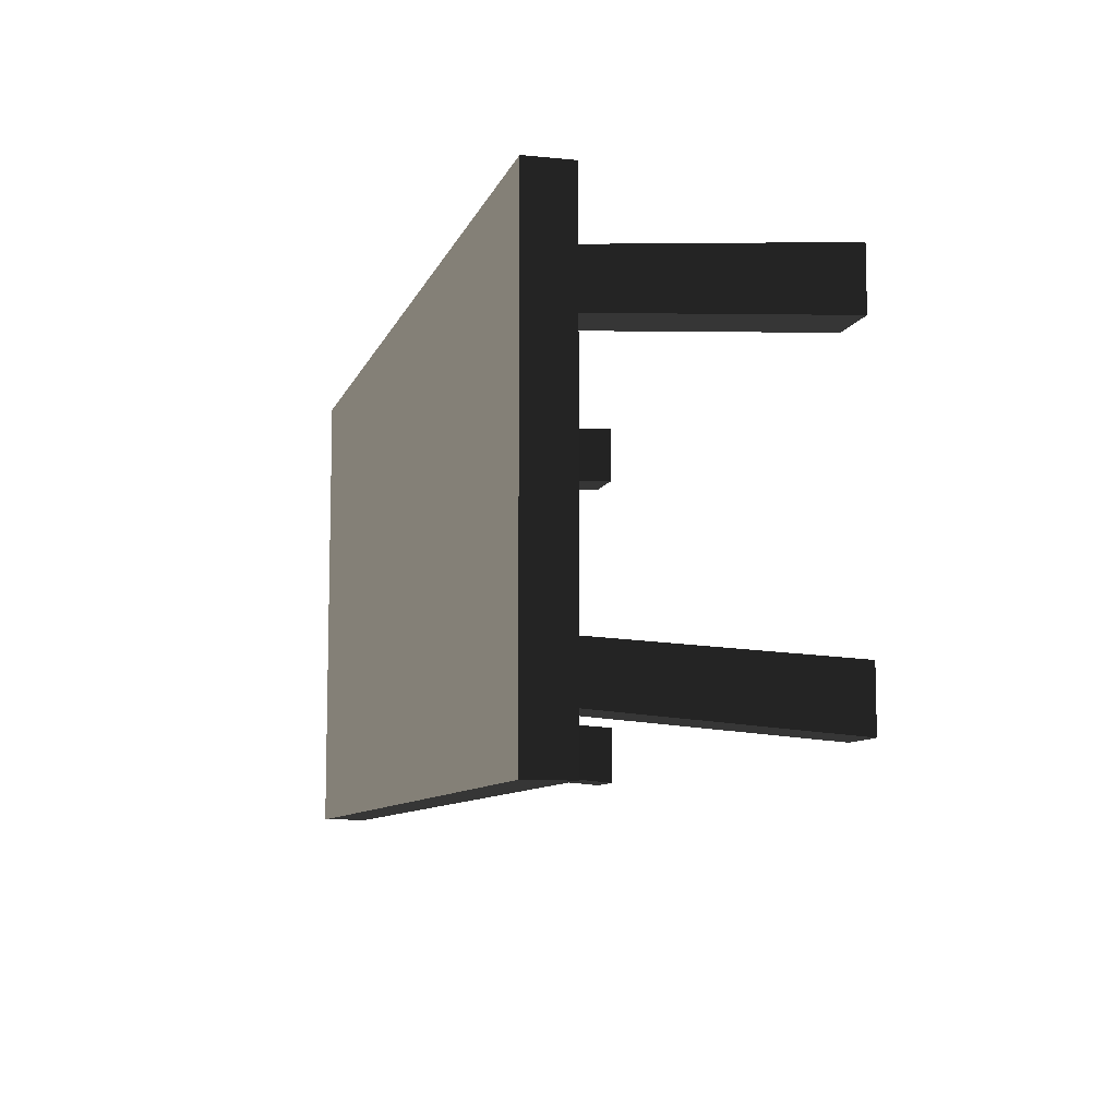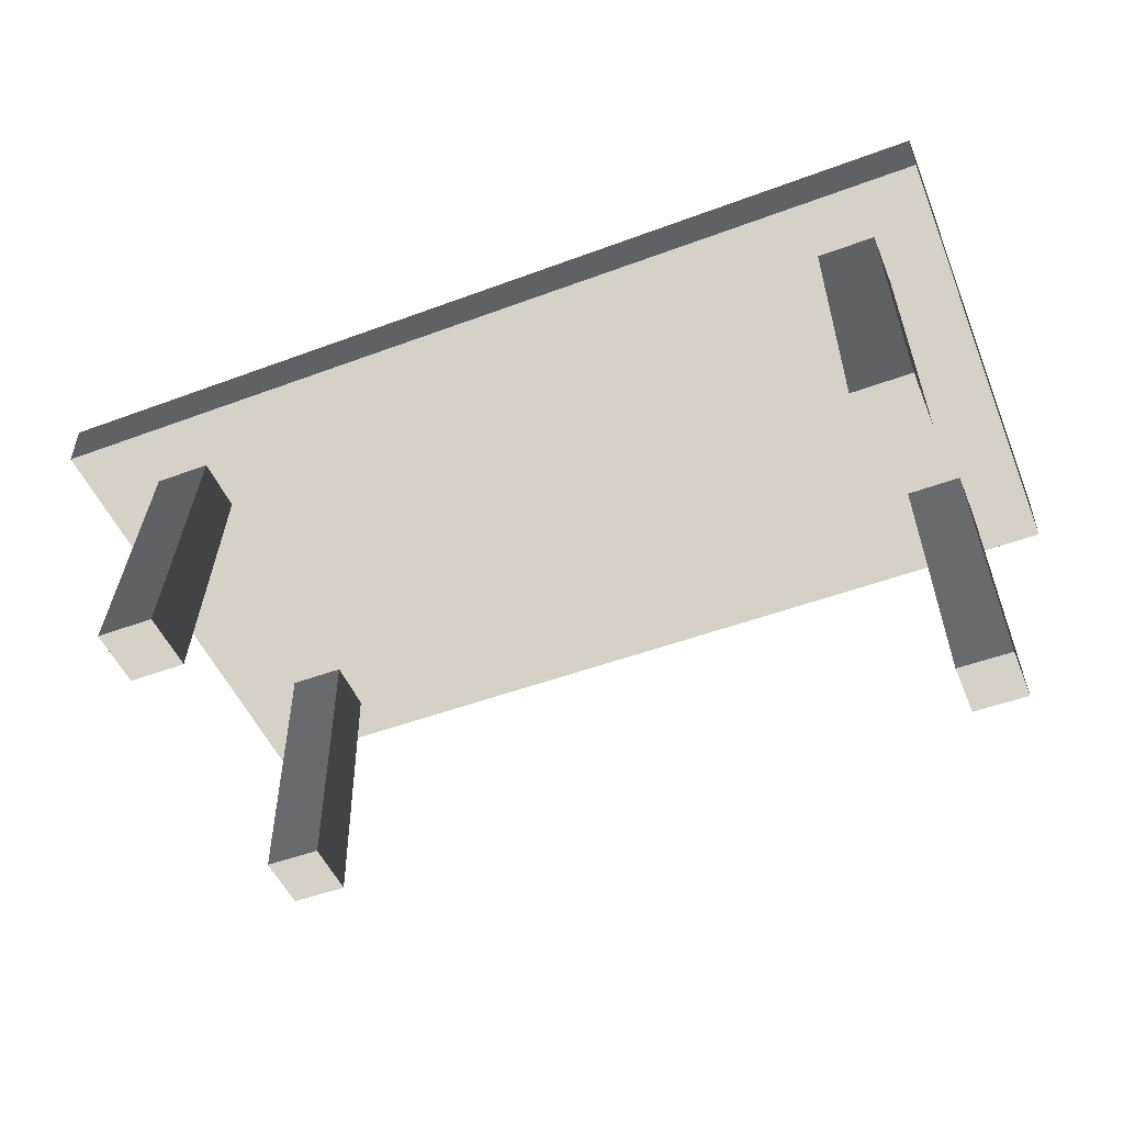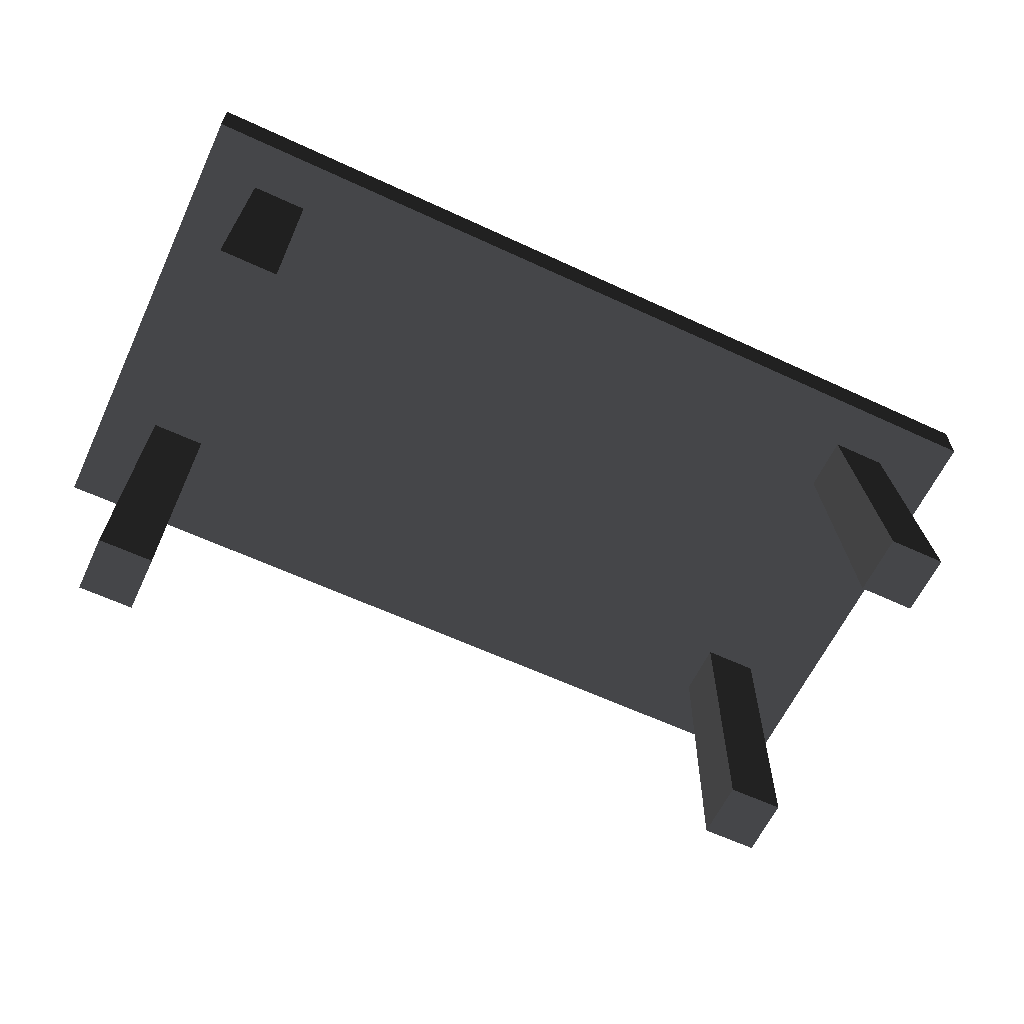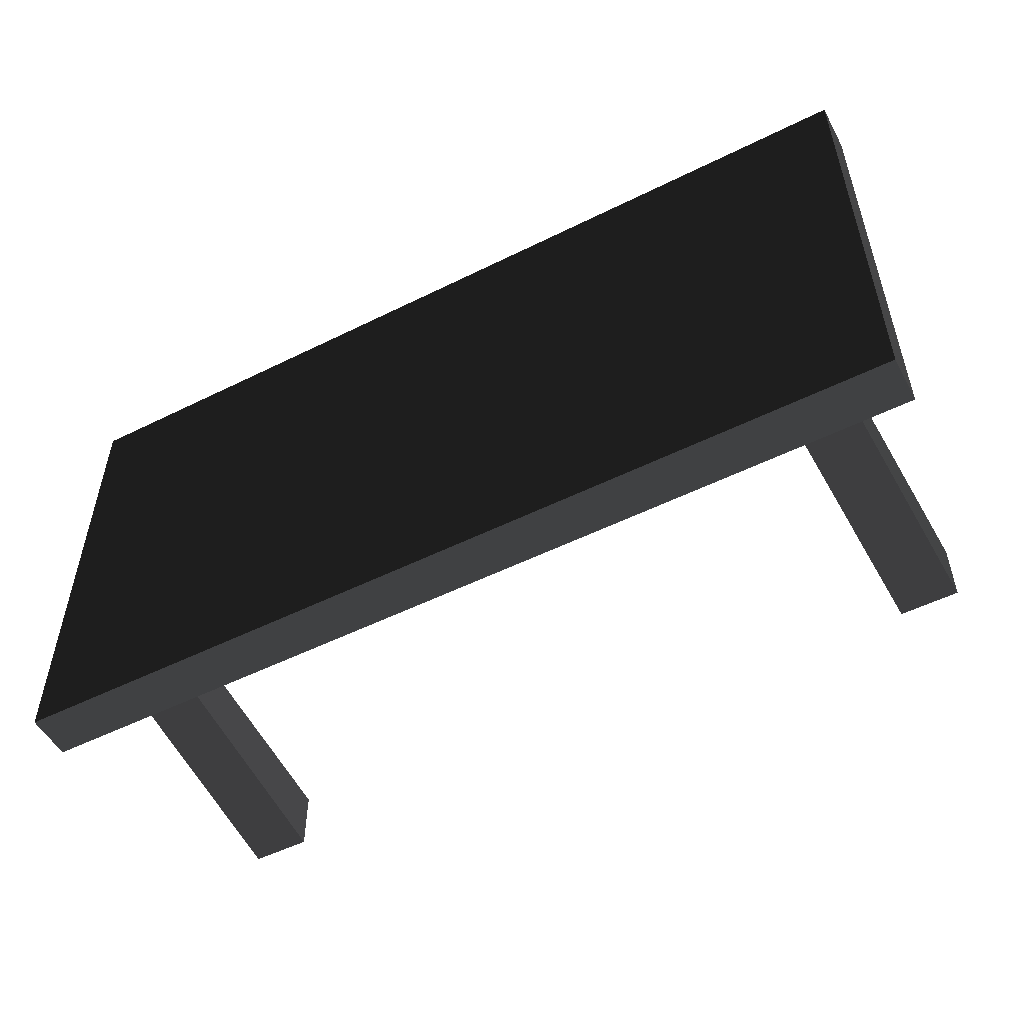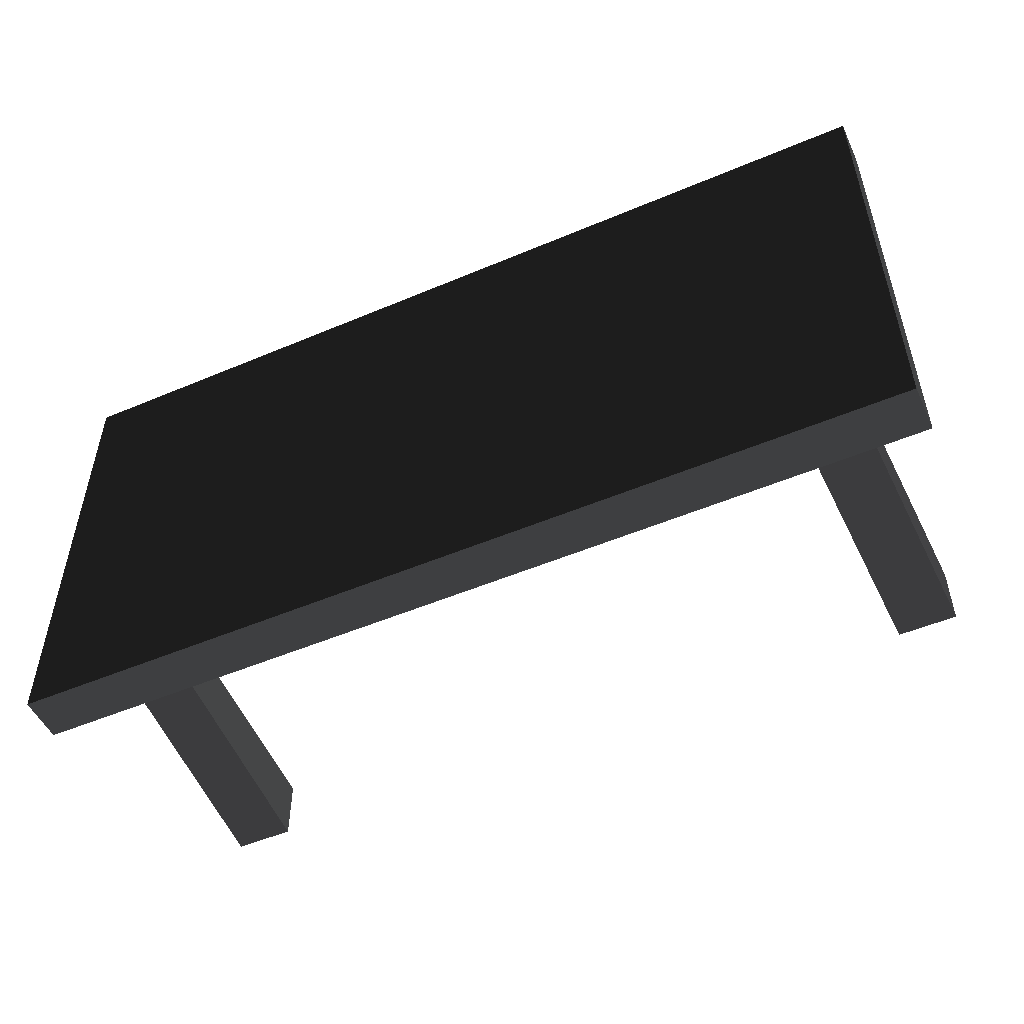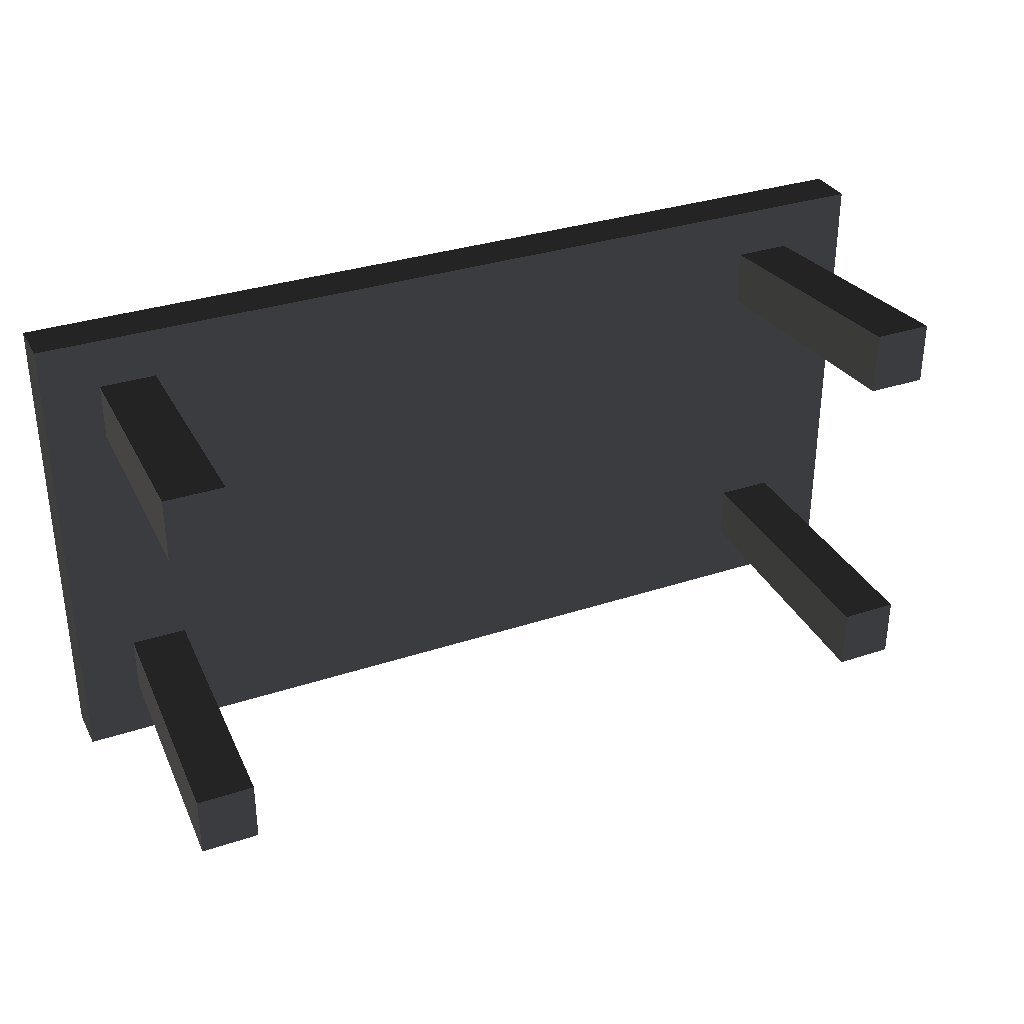
<metadata>
{"format":"obj","ext":"obj","renderer":"f3d","projection":"perspective","resolution":1024,"background":"white","views":[{"elev":-8.9,"azim":74.9,"up":"+Y"},{"elev":-50.2,"azim":22.2,"up":"+Z"},{"elev":-62.2,"azim":154.8,"up":"+Z"},{"elev":-52.4,"azim":28.1,"up":"+Y"},{"elev":-51.2,"azim":24.7,"up":"+Y"},{"elev":32.9,"azim":155.5,"up":"+Y"}]}
</metadata>
<code>
v -1.362 0.7183 0.7799
v 1.362 0.7183 0.7799
v 1.362 0.7183 0.9206
v -1.362 0.7183 0.9206
v 1.362 -0.7183 0.9206
v 1.362 1.242e-06 0.9206
v 1.362 1.242e-06 0.7799
v 1.362 -0.7183 0.7799
v -1.362 -0.7183 0.7799
v -1.362 1.142e-06 0.7799
v -1.362 1.142e-06 0.9206
v -1.362 -0.7183 0.9206
v 1.362 -0.7183 0.7799
v -1.362 -0.7183 0.7799
v -1.362 -0.7183 0.9206
v 1.362 -0.7183 0.9206
v -1.362 1.142e-06 0.9206
v 1.362 1.242e-06 0.9206
v 1.362 -0.7183 0.9206
v -1.362 -0.7183 0.9206
v 1.362 1.242e-06 0.9206
v 1.362 0.7183 0.9206
v 1.362 0.7183 0.7799
v 1.362 1.242e-06 0.7799
v 1.362 1.242e-06 0.9206
v -1.362 1.142e-06 0.9206
v -1.362 0.7183 0.9206
v 1.362 0.7183 0.9206
v -1.362 1.142e-06 0.7799
v -1.362 0.7183 0.7799
v -1.362 0.7183 0.9206
v -1.362 1.142e-06 0.9206
v 1.216 0.4422 -5.309e-08
v 1.187 0.3998 0.7799
v 1.187 0.5688 0.7799
v 1.216 0.6291 -7.544e-08
v 1.043 0.4422 -5.309e-08
v 1.043 0.6291 -7.544e-08
v 1.018 0.5688 0.7799
v 1.018 0.3998 0.7799
v 1.043 0.4422 -5.309e-08
v 1.018 0.3998 0.7799
v 1.187 0.3998 0.7799
v 1.216 0.4422 -5.309e-08
v 1.043 0.6291 -7.544e-08
v 1.216 0.6291 -7.544e-08
v 1.187 0.5688 0.7799
v 1.018 0.5688 0.7799
v -1.178 -0.4119 4.936e-08
v -1.15 -0.3695 0.7799
v -1.15 -0.5385 0.7799
v -1.178 -0.5988 7.171e-08
v -1.005 -0.4119 4.936e-08
v -1.005 -0.5988 7.171e-08
v -0.9812 -0.5385 0.7799
v -0.9812 -0.3695 0.7799
v -1.005 -0.4119 4.936e-08
v -0.9812 -0.3695 0.7799
v -1.15 -0.3695 0.7799
v -1.178 -0.4119 4.936e-08
v -1.005 -0.5988 7.171e-08
v -1.178 -0.5988 7.171e-08
v -1.15 -0.5385 0.7799
v -0.9812 -0.5385 0.7799
v 1.216 -0.4119 4.936e-08
v 1.216 -0.5988 7.171e-08
v 1.187 -0.5385 0.7799
v 1.187 -0.3695 0.7799
v 1.018 -0.5385 0.7799
v 1.043 -0.5988 7.171e-08
v 1.043 -0.4119 4.936e-08
v 1.018 -0.3695 0.7799
v 1.043 -0.4119 4.936e-08
v 1.216 -0.4119 4.936e-08
v 1.187 -0.3695 0.7799
v 1.018 -0.3695 0.7799
v 1.187 -0.5385 0.7799
v 1.216 -0.5988 7.171e-08
v 1.043 -0.5988 7.171e-08
v 1.018 -0.5385 0.7799
v -1.178 0.4422 -5.309e-08
v -1.178 0.6291 -7.544e-08
v -1.15 0.5688 0.7799
v -1.15 0.3998 0.7799
v -0.9812 0.5688 0.7799
v -1.005 0.6291 -7.544e-08
v -1.005 0.4422 -5.309e-08
v -0.9812 0.3998 0.7799
v -1.005 0.4422 -5.309e-08
v -1.178 0.4422 -5.309e-08
v -1.15 0.3998 0.7799
v -0.9812 0.3998 0.7799
v -1.15 0.5688 0.7799
v -1.178 0.6291 -7.544e-08
v -1.005 0.6291 -7.544e-08
v -0.9812 0.5688 0.7799
v -1.362 -0.7183 0.7799
v 1.362 -0.7183 0.7799
v 1.362 1.242e-06 0.7799
v 1.362 0.7183 0.7799
v -1.362 0.7183 0.7799
v -1.362 1.142e-06 0.7799
v 1.216 0.4422 -5.309e-08
v 1.216 0.6291 -7.544e-08
v 1.043 0.6291 -7.544e-08
v 1.043 0.4422 -5.309e-08
v -1.178 -0.4119 4.936e-08
v -1.178 -0.5988 7.171e-08
v -1.005 -0.5988 7.171e-08
v -1.005 -0.4119 4.936e-08
v 1.216 -0.5988 7.171e-08
v 1.216 -0.4119 4.936e-08
v 1.043 -0.4119 4.936e-08
v 1.043 -0.5988 7.171e-08
v -1.178 0.6291 -7.544e-08
v -1.178 0.4422 -5.309e-08
v -1.005 0.4422 -5.309e-08
v -1.005 0.6291 -7.544e-08
g Table_Wooden_01_(4)_6610_87
f 1 3 2
f 1 4 3
f 5 7 6
f 5 8 7
f 9 11 10
f 9 12 11
f 13 15 14
f 13 16 15
f 17 19 18
f 17 20 19
f 21 23 22
f 21 24 23
f 25 27 26
f 25 28 27
f 29 31 30
f 29 32 31
f 33 35 34
f 33 36 35
f 37 39 38
f 37 40 39
f 41 43 42
f 41 44 43
f 45 47 46
f 45 48 47
f 49 51 50
f 49 52 51
f 53 55 54
f 53 56 55
f 57 59 58
f 57 60 59
f 61 63 62
f 61 64 63
f 65 67 66
f 65 68 67
f 69 71 70
f 69 72 71
f 73 75 74
f 73 76 75
f 77 79 78
f 77 80 79
f 81 83 82
f 81 84 83
f 85 87 86
f 85 88 87
f 89 91 90
f 89 92 91
f 93 95 94
f 93 96 95
f 97 99 98
f 99 97 100
f 100 97 101
f 101 97 102
f 103 105 104
f 103 106 105
f 107 109 108
f 107 110 109
f 111 113 112
f 111 114 113
f 115 117 116
f 115 118 117

</code>
